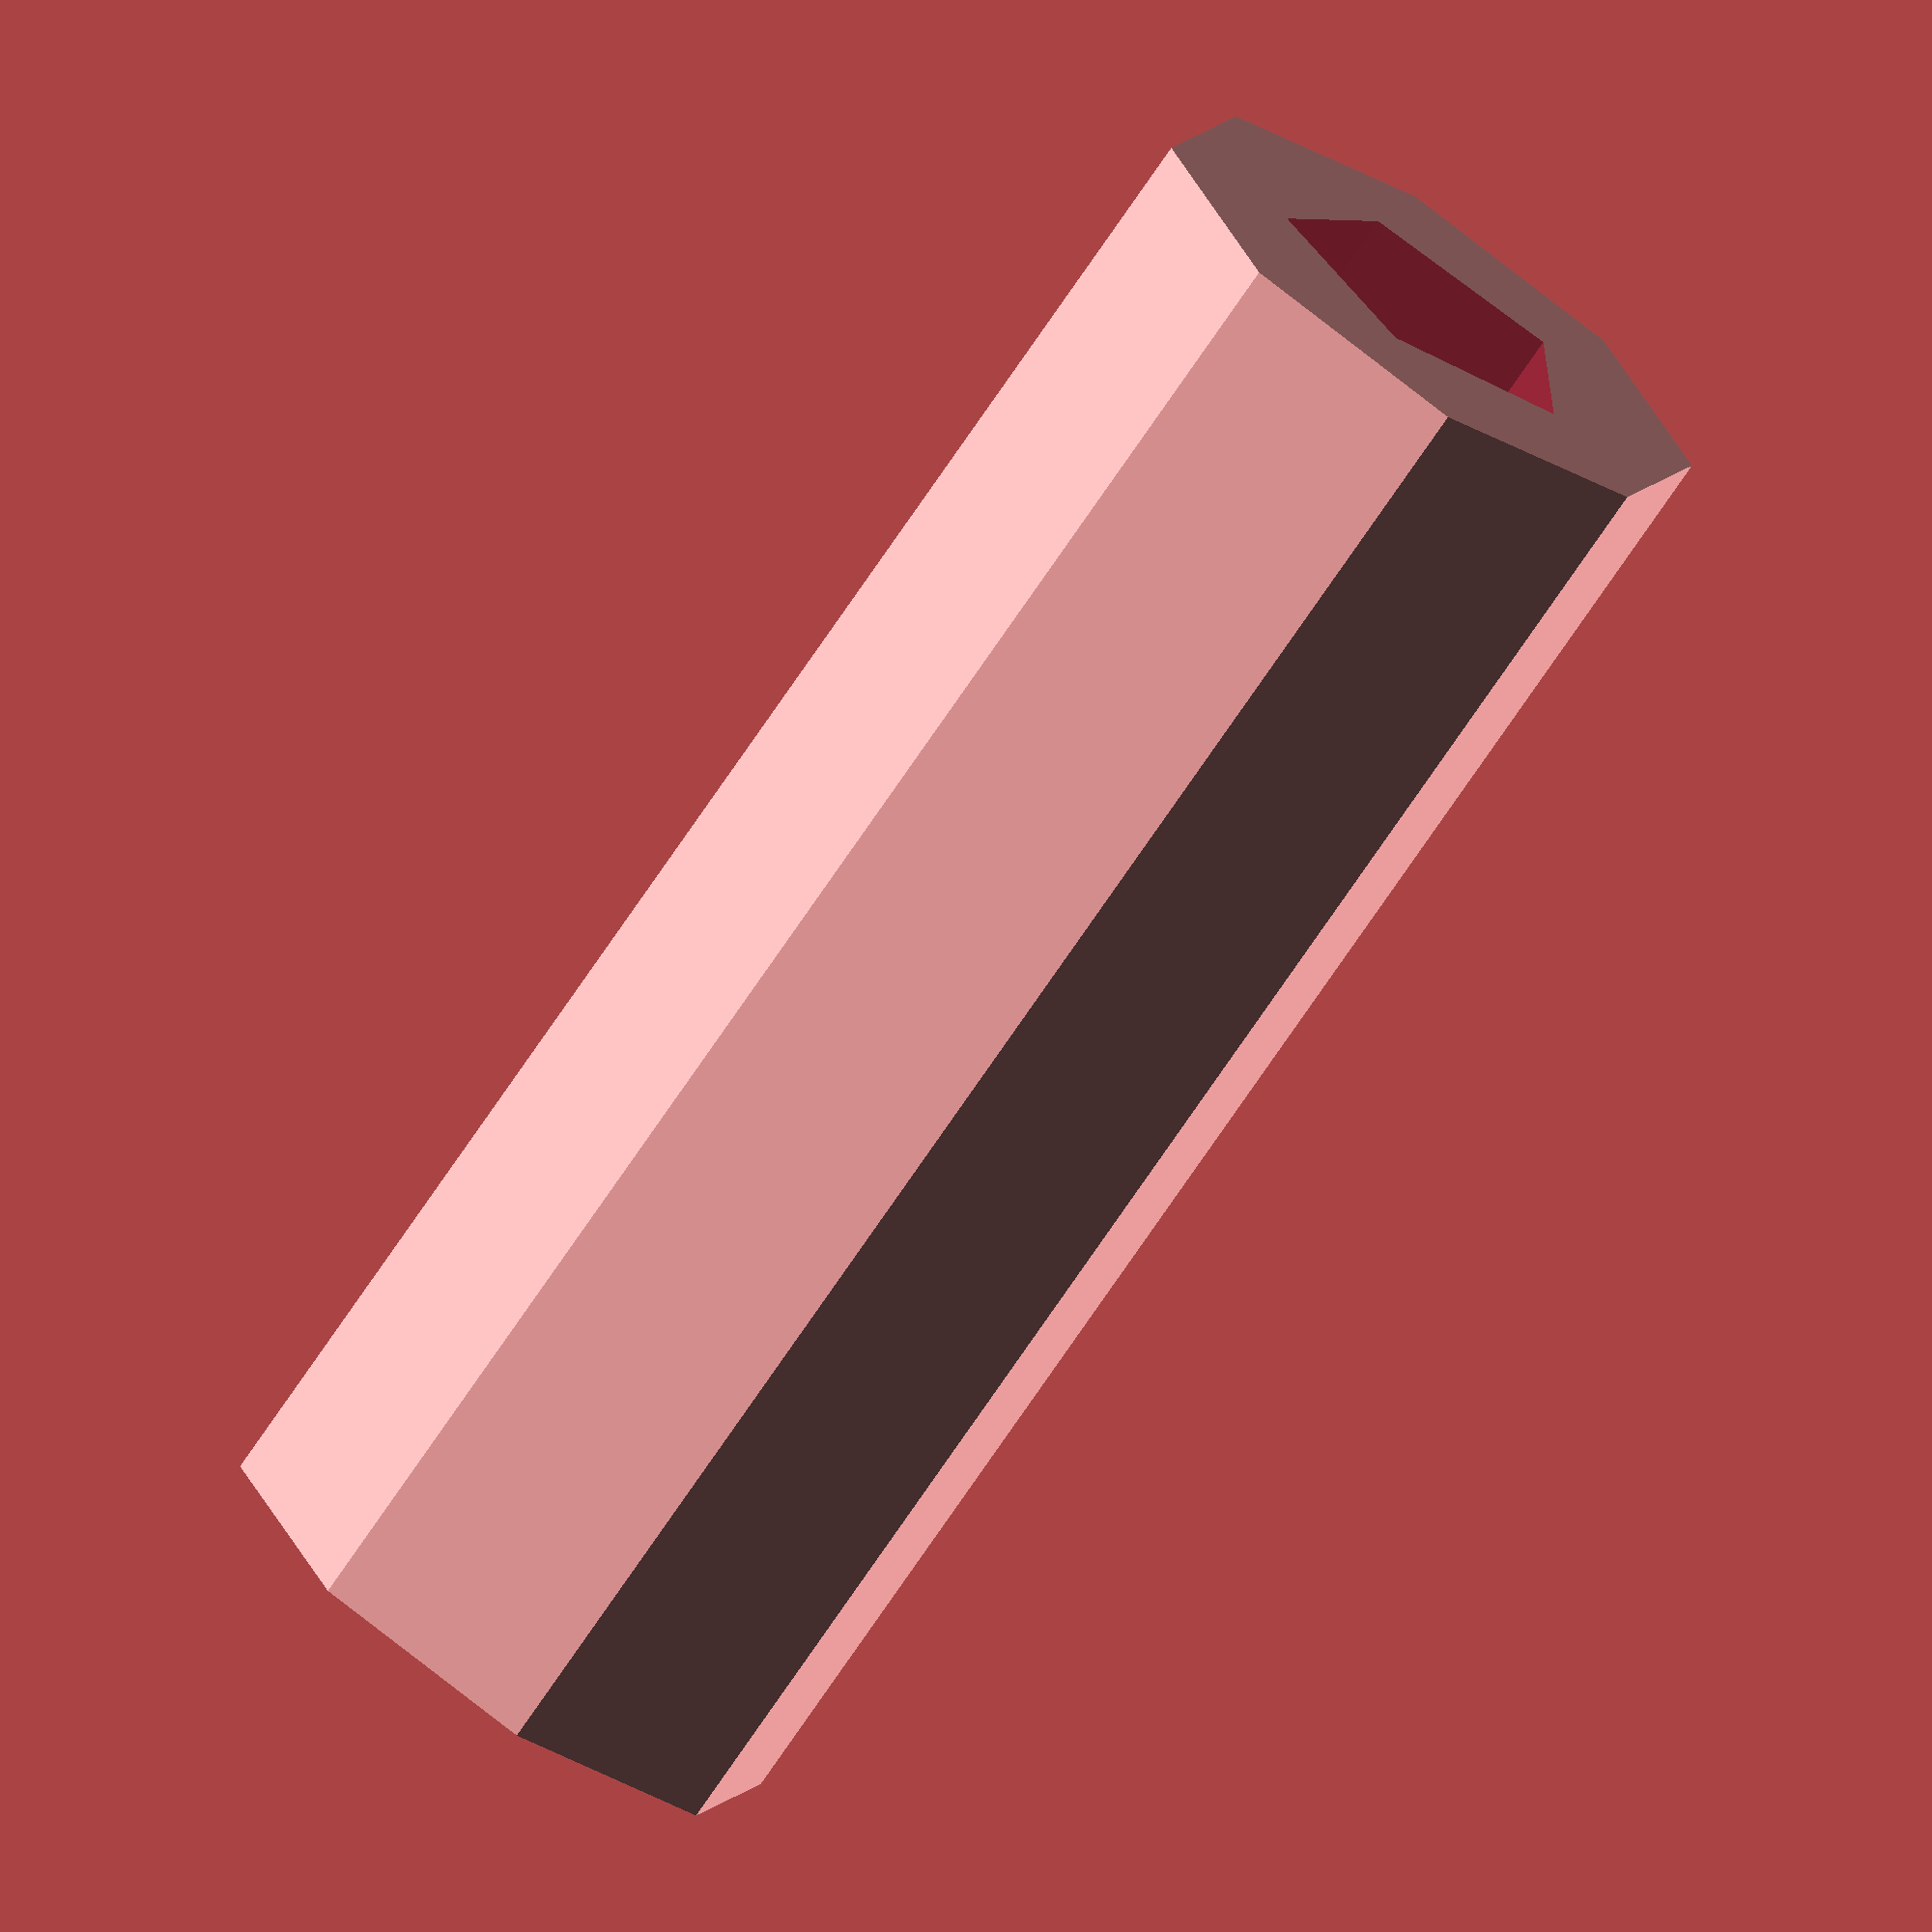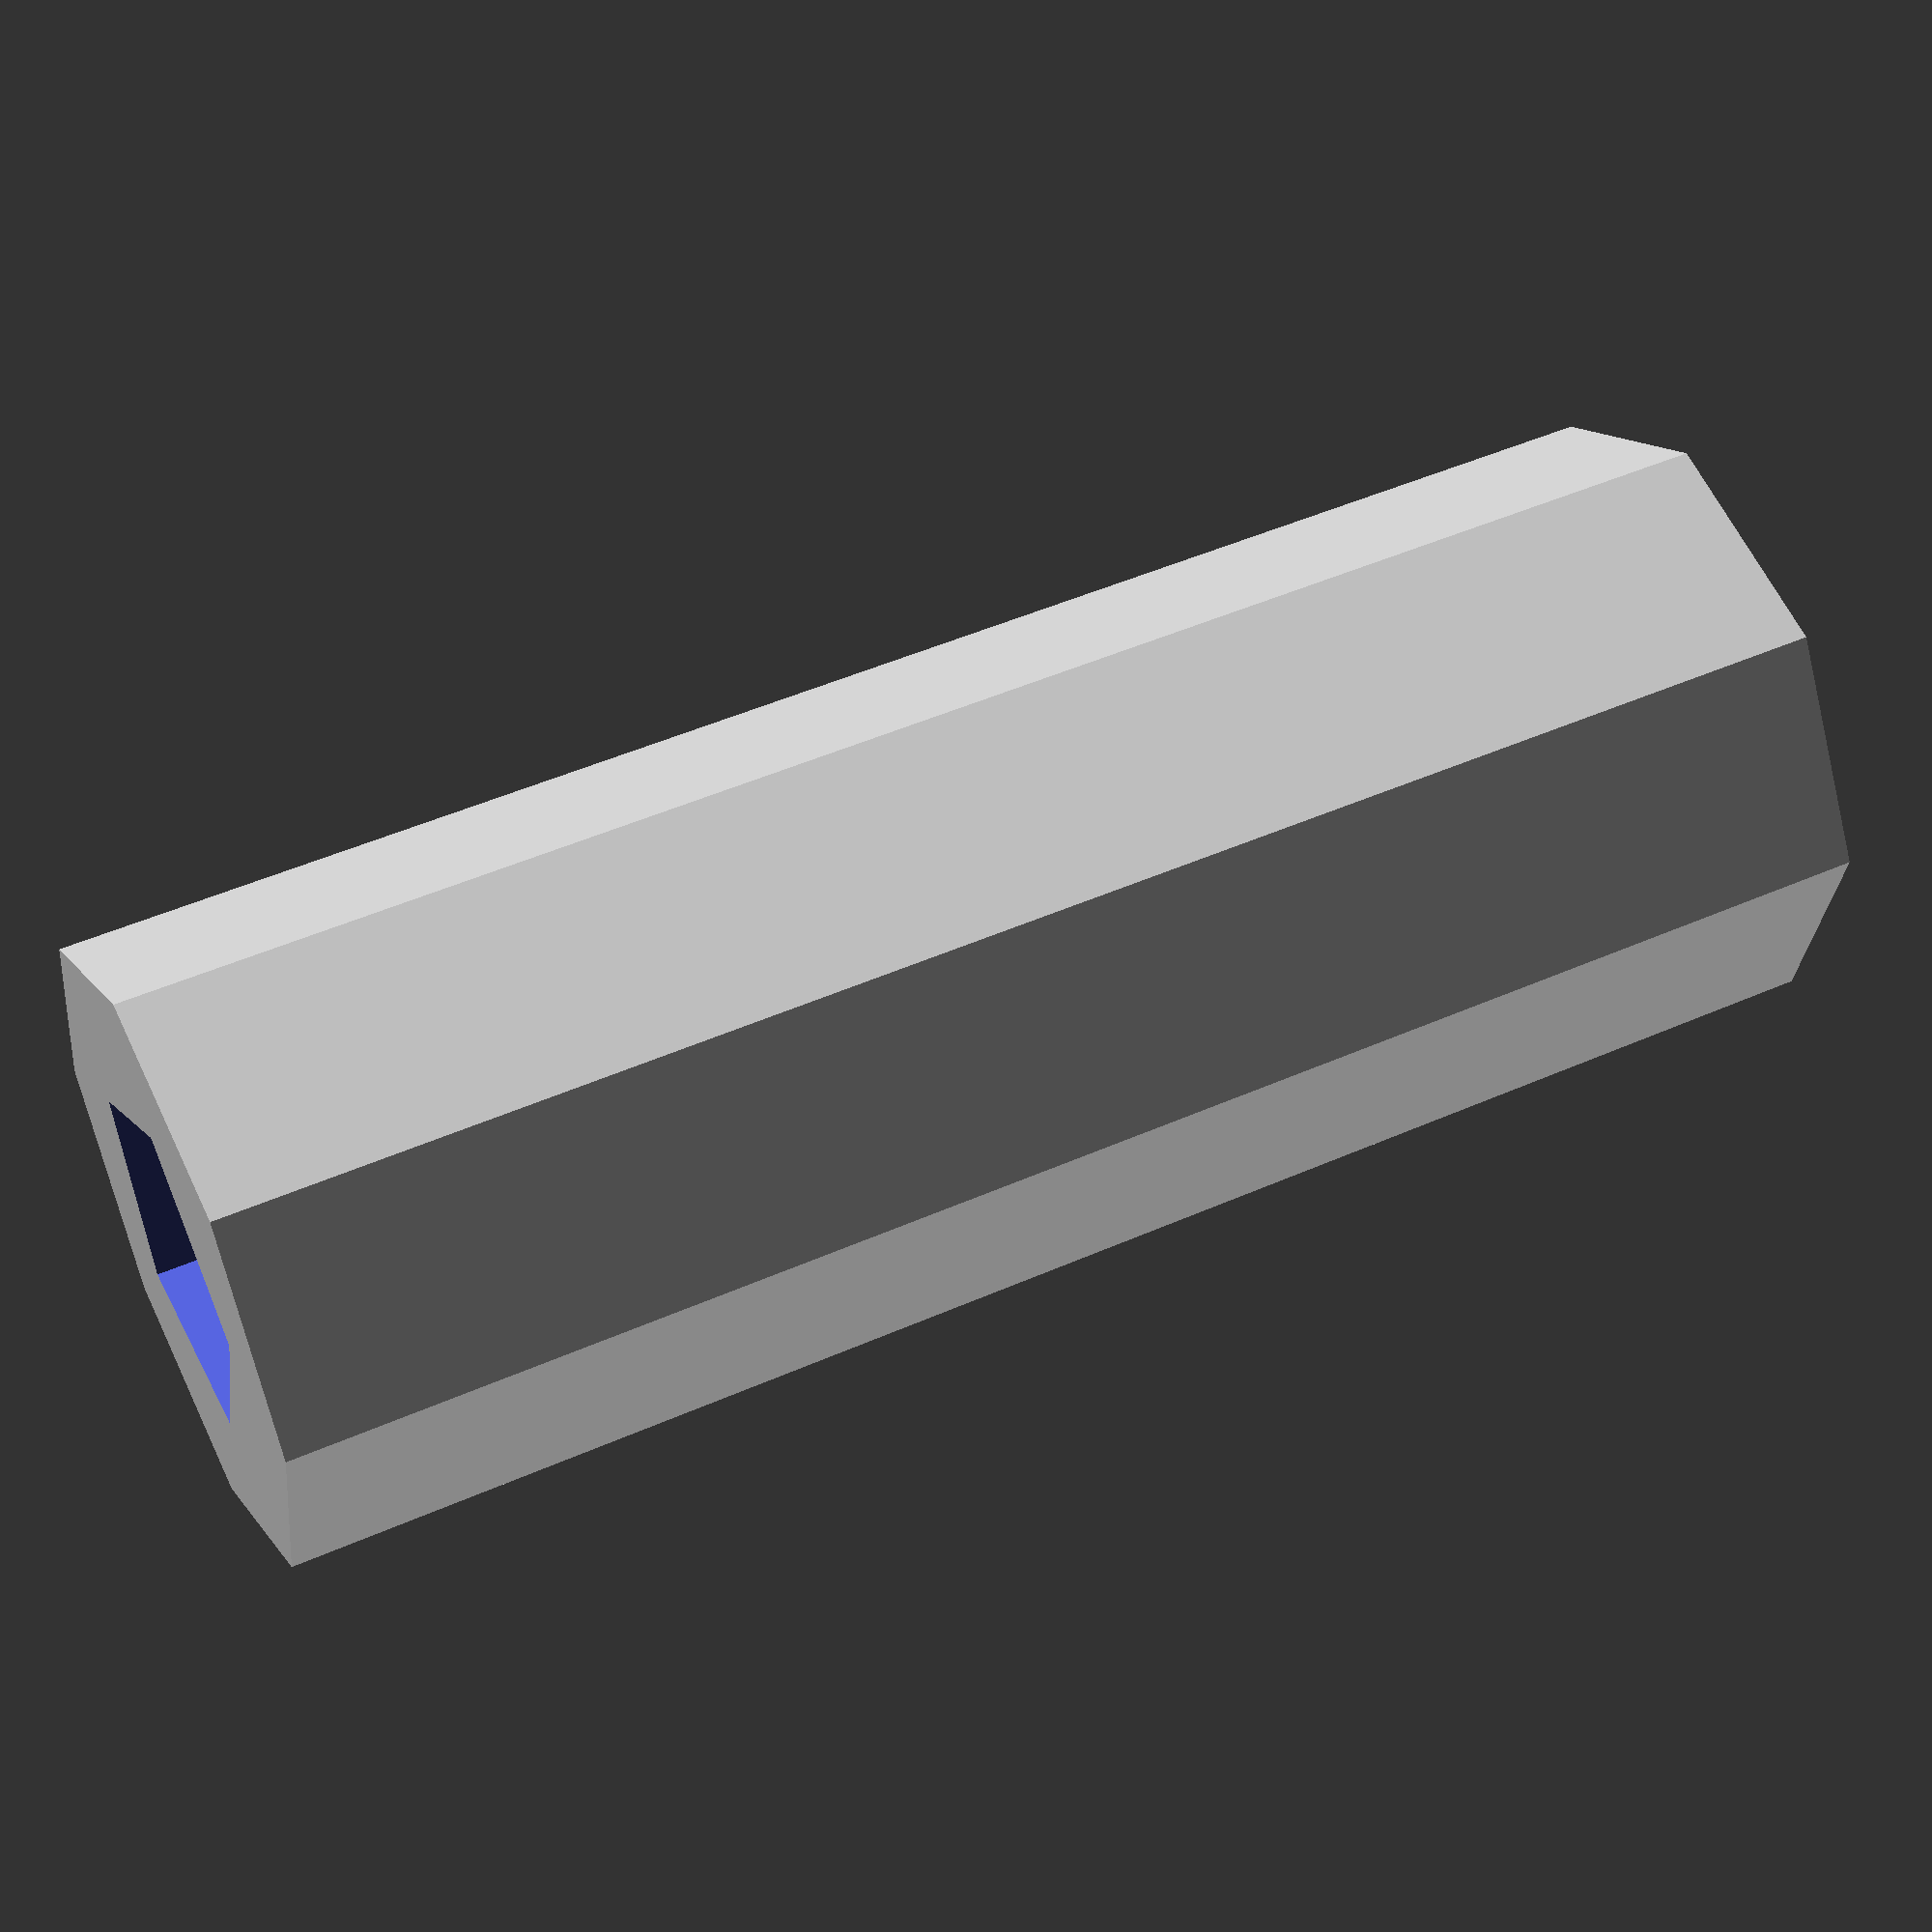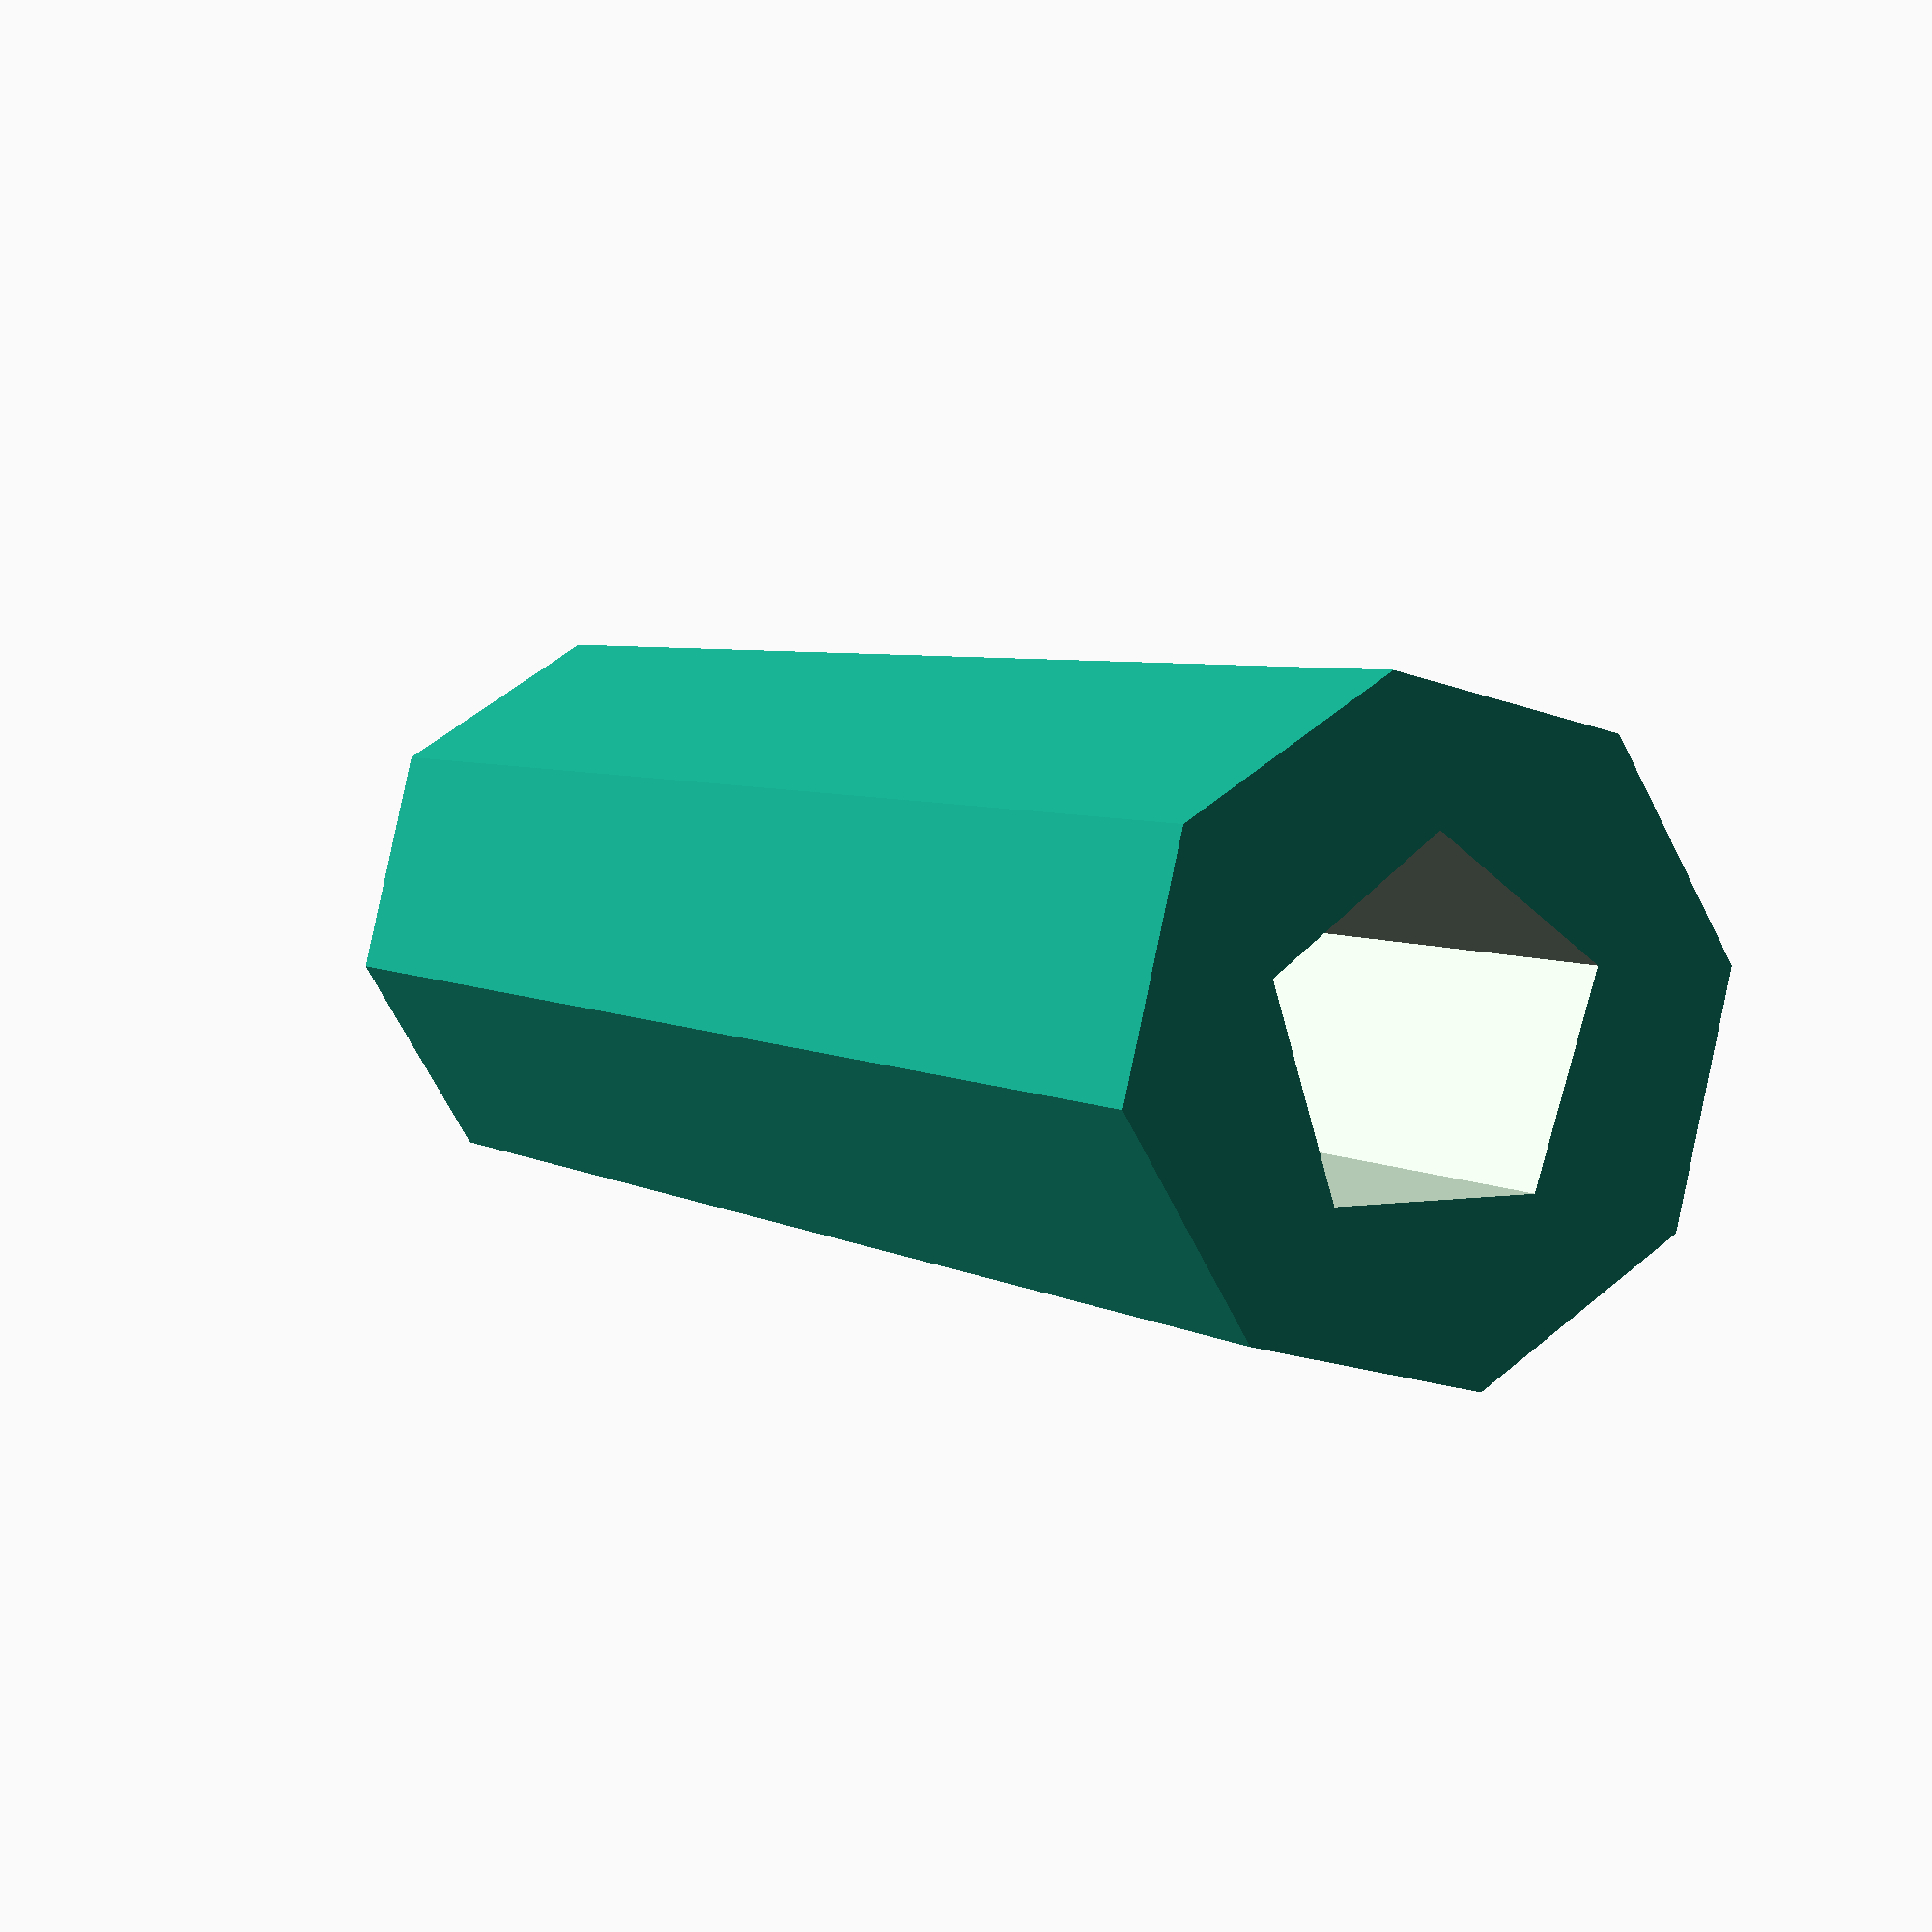
<openscad>
// Uncomment before final render
//$fa = 0.01;
//$fs = 0.25;

module xAxisCameraSpacer()
{
    difference()
    {
        cylinder(12, 2.25, 2.25);
        translate([0, 0, -1])
        {
            cylinder(14, 1.25, 1.25);
        }
    }
}

xAxisCameraSpacer();

</openscad>
<views>
elev=71.4 azim=3.6 roll=146.2 proj=o view=solid
elev=131.6 azim=234.8 roll=296.2 proj=p view=wireframe
elev=175.4 azim=306.3 roll=208.6 proj=p view=solid
</views>
